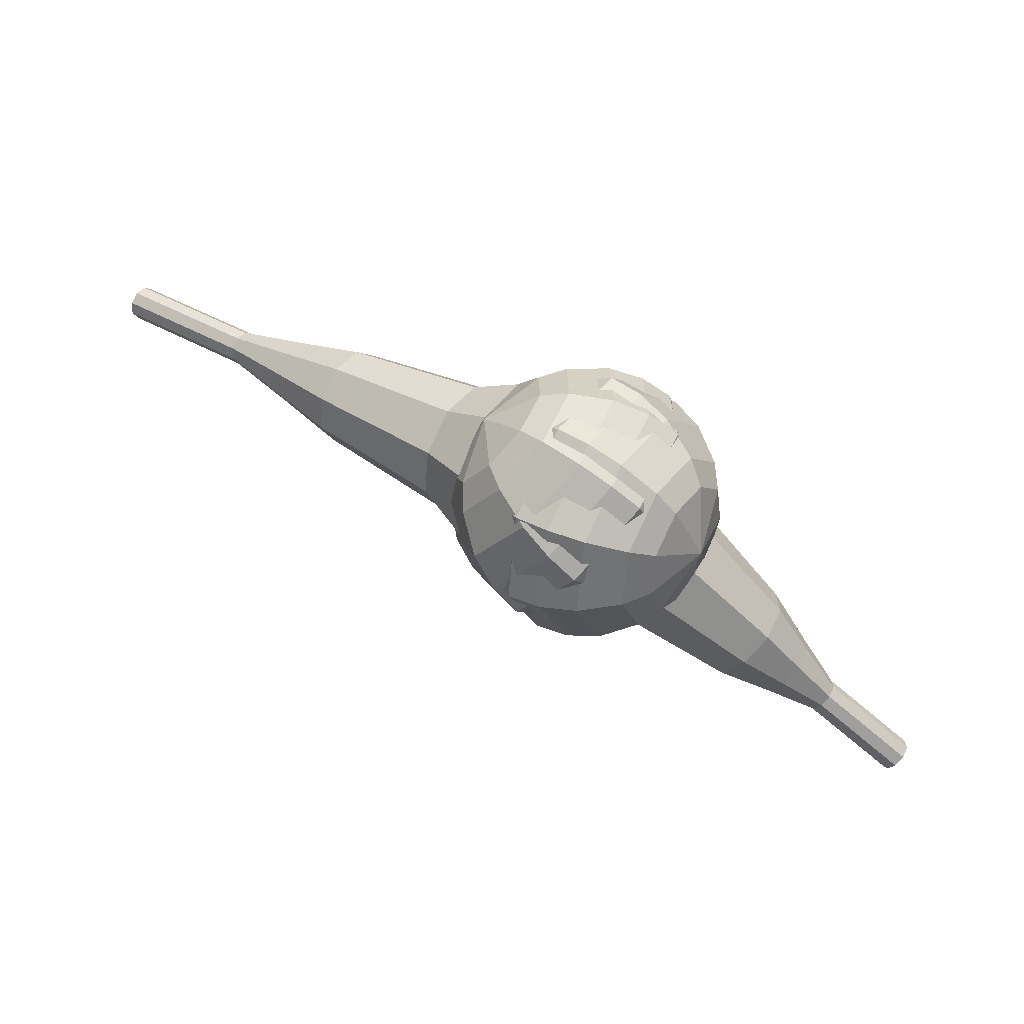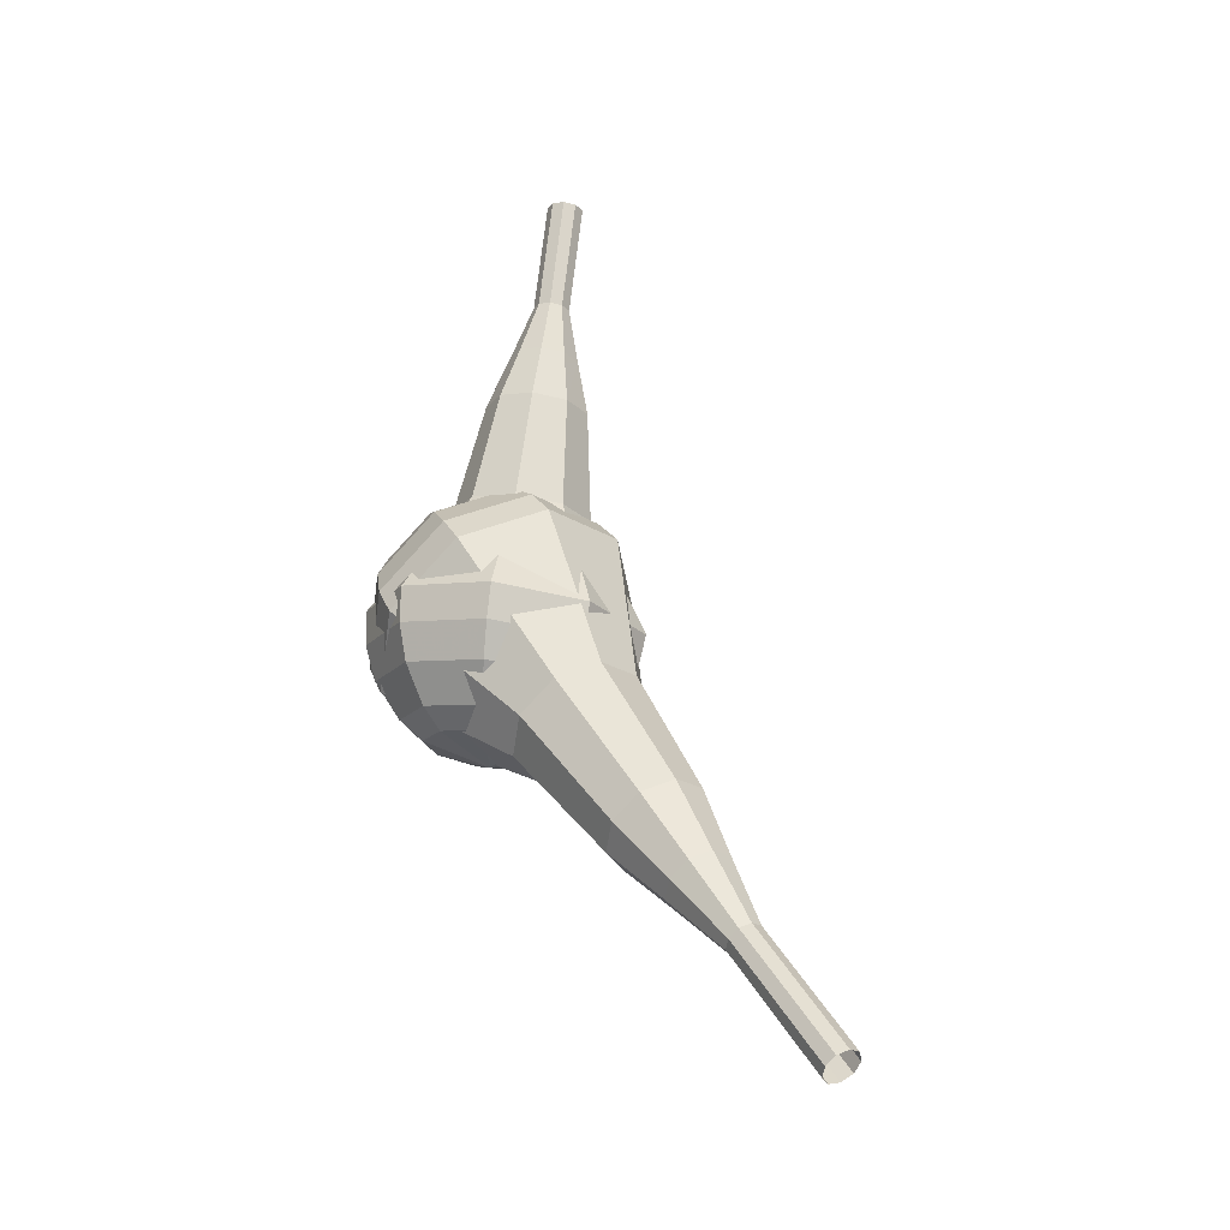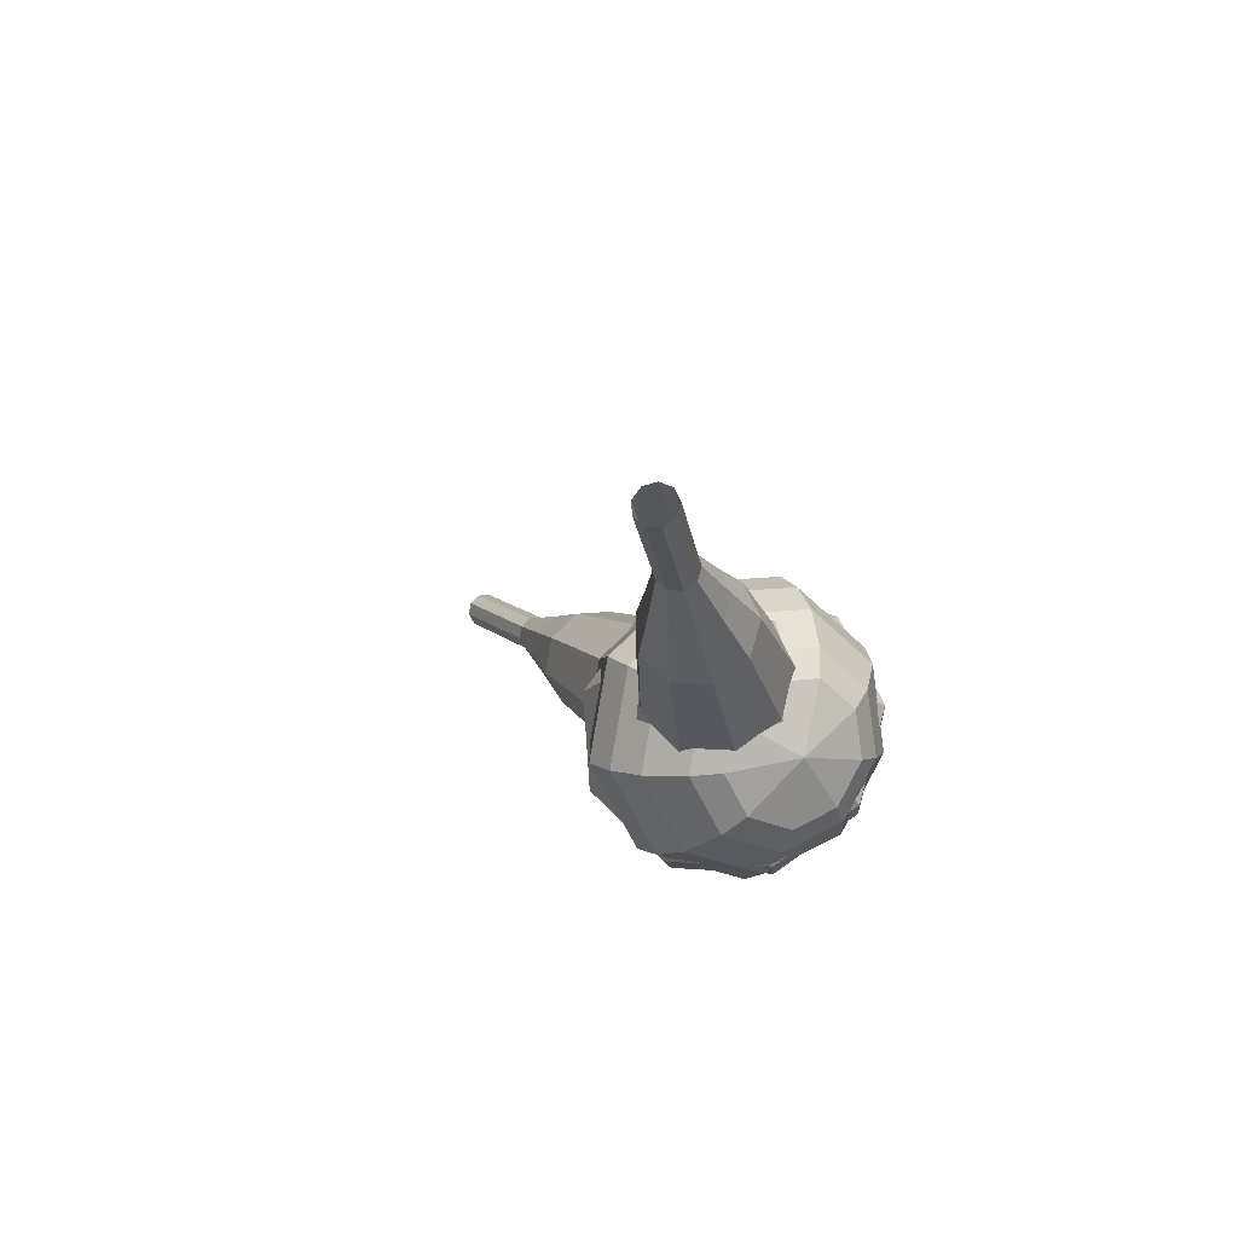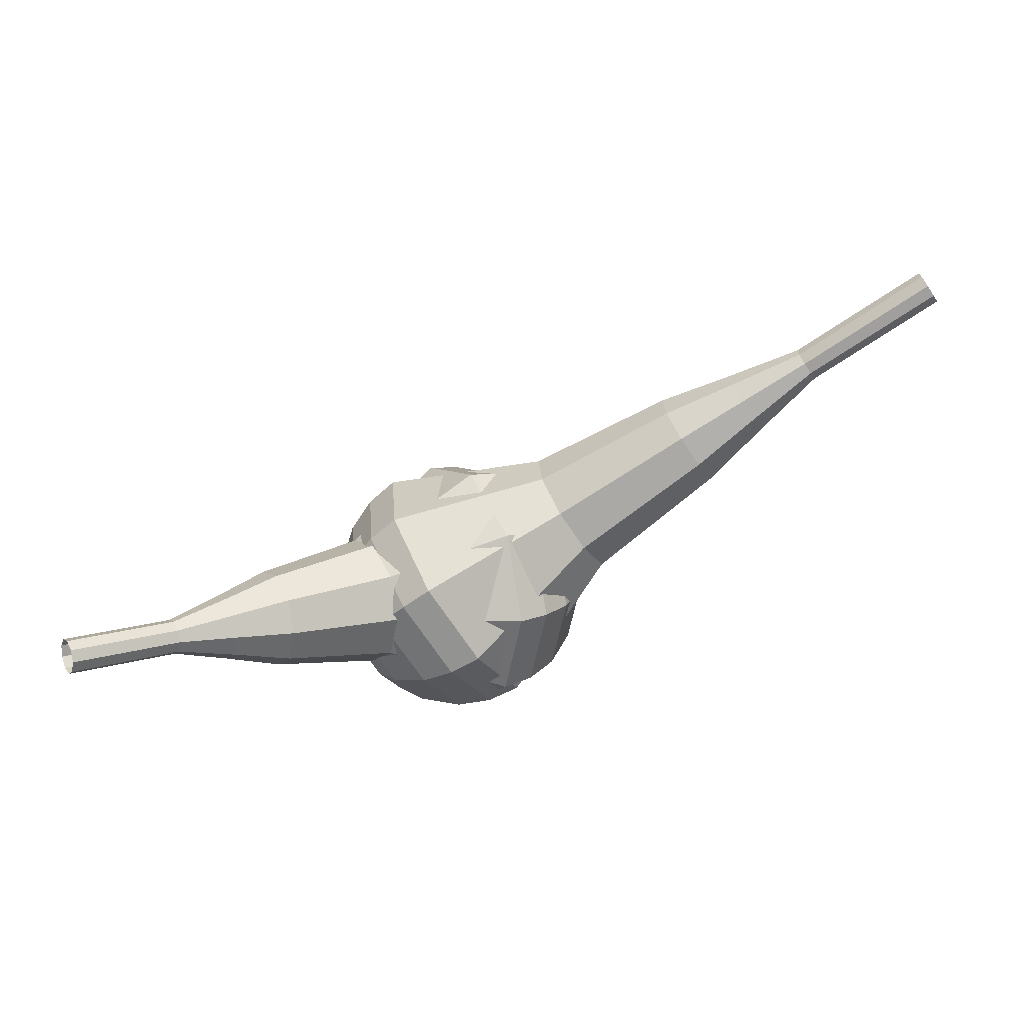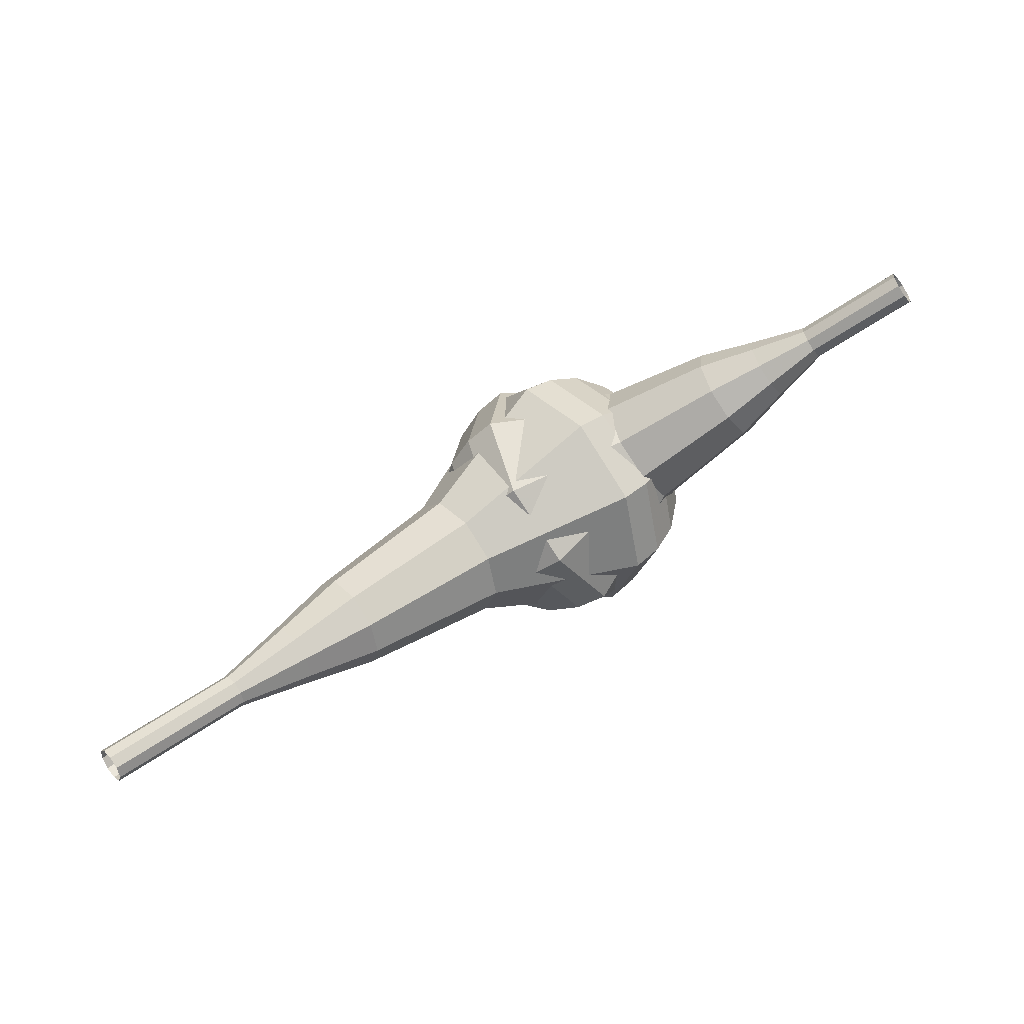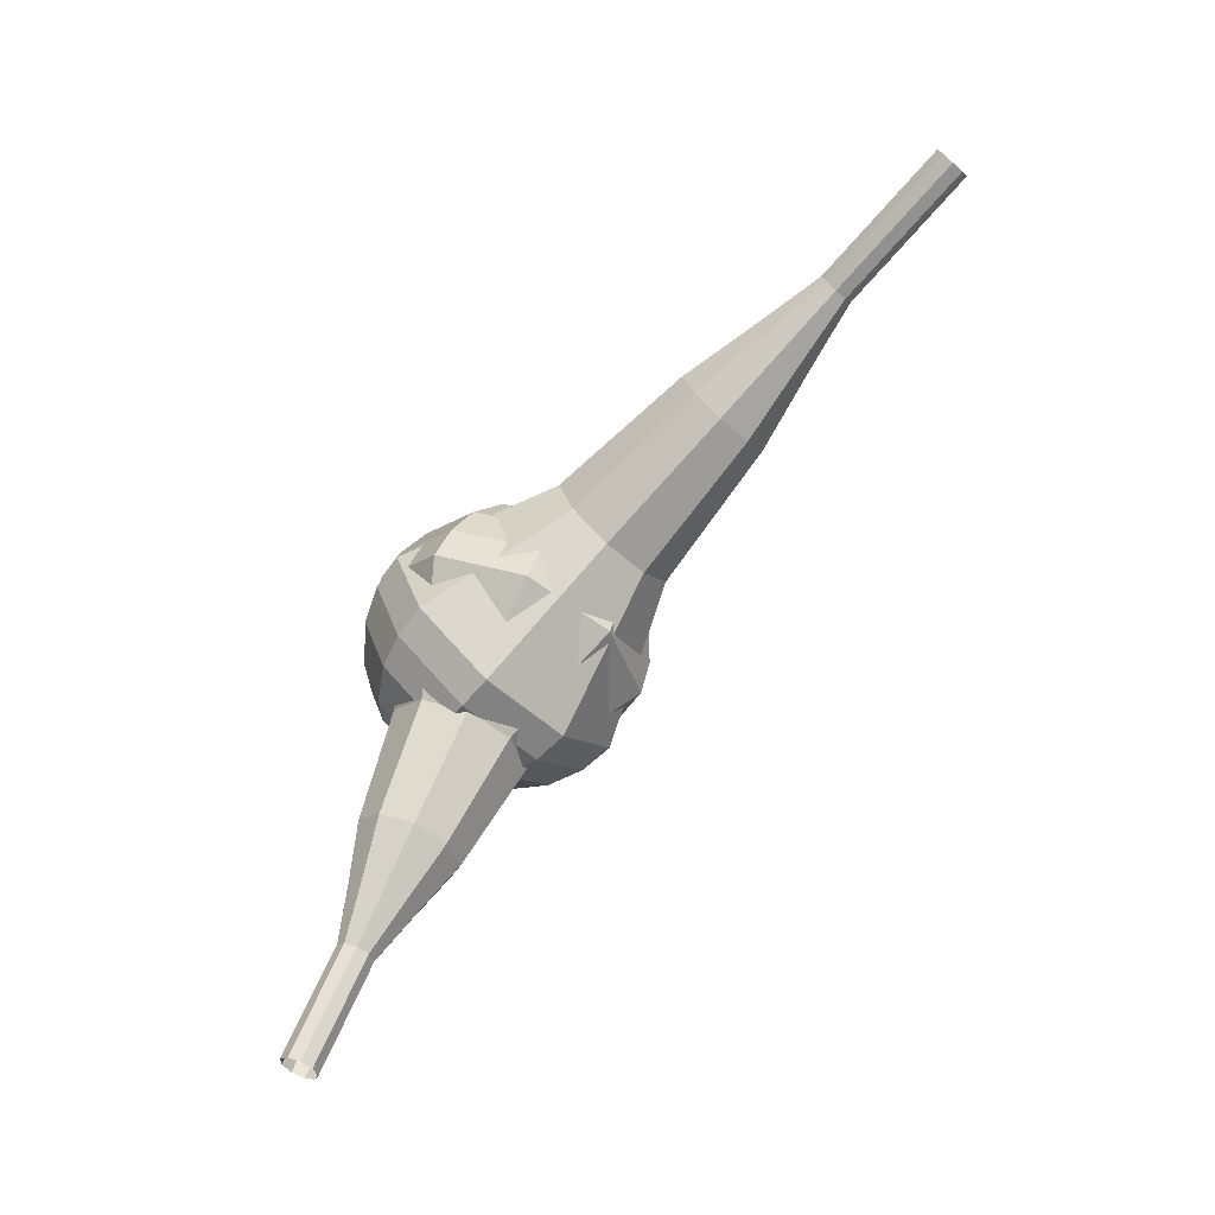
<metadata>
{"format":"obj","ext":"obj","renderer":"f3d","projection":"perspective","resolution":1024,"background":"white","views":[{"elev":-64.0,"azim":-6.1,"up":"+Z"},{"elev":34.5,"azim":-83.0,"up":"+Y"},{"elev":14.1,"azim":100.2,"up":"+Y"},{"elev":18.3,"azim":-174.5,"up":"+Z"},{"elev":40.8,"azim":-5.6,"up":"+Y"},{"elev":57.2,"azim":147.4,"up":"+Z"}]}
</metadata>
<code>
g tube1
v 165.7 139.5 185.4
v 165.9 139.4 184.7
v 166.2 138.9 184.4
v 166.6 138.3 184.5
v 166.9 138 185
v 166.9 138 185.7
v 166.6 138.3 186.2
v 166.2 138.9 186.3
v 165.9 139.4 186
v 165.7 139.5 185.4
v 163.2 137.7 185.3
v 163.3 137.5 184.7
v 163.7 137 184.3
v 164.1 136.5 184.4
v 164.3 136.1 185
v 164.3 136.1 185.7
v 164.1 136.5 186.2
v 163.7 137 186.3
v 163.3 137.5 186
v 163.2 137.7 185.3
v 160.6 135.9 185.3
v 160.8 135.7 184.6
v 161.1 135.2 184.3
v 161.5 134.7 184.4
v 161.8 134.3 184.9
v 161.8 134.3 185.6
v 161.5 134.6 186.1
v 161.1 135.2 186.3
v 160.8 135.7 185.9
v 160.6 135.9 185.3
v 157.6 134.7 185.2
v 157.9 134.4 184
v 158.5 133.5 183.4
v 159.3 132.5 183.6
v 159.7 131.8 184.6
v 159.7 131.8 185.9
v 159.2 132.4 186.8
v 158.5 133.5 187.1
v 157.8 134.4 186.4
v 157.6 134.7 185.2
v 154.5 133.6 185.2
v 154.9 133.1 183.4
v 155.9 131.8 182.4
v 157 130.3 182.7
v 157.7 129.2 184.2
v 157.7 129.2 186.1
v 157 130.2 187.6
v 155.8 131.7 187.9
v 154.9 133.1 187
v 154.5 133.6 185.2
v 148.9 130.7 185.1
v 149.4 130 182.7
v 150.7 128.2 181.4
v 152.2 126.2 181.8
v 153.2 124.8 183.8
v 153.1 124.8 186.4
v 152.1 126.1 188.3
v 150.7 128.2 188.8
v 149.4 130 187.5
v 148.9 130.7 185.1
v 141.6 130.1 185
v 142.7 128.7 180.2
v 145.3 125.1 177.6
v 148.3 121 178.5
v 150.2 118.3 182.4
v 150.1 118.3 187.6
v 148.1 120.9 191.5
v 145.2 125 192.4
v 142.6 128.6 189.8
v 141.6 130.1 185
v 140.2 128.8 185
v 141.3 127.4 180.3
v 143.8 124 177.8
v 146.7 120 178.7
v 148.5 117.4 182.5
v 148.5 117.4 187.5
v 146.5 119.9 191.3
v 143.7 123.9 192.1
v 141.2 127.4 189.6
v 140.2 128.8 185
v 139.2 127.1 184.9
v 140.1 125.9 180.8
v 142.4 122.8 178.6
v 144.9 119.2 179.3
v 146.6 116.9 182.7
v 146.5 116.8 187.2
v 144.8 119.1 190.6
v 142.2 122.7 191.3
v 140 125.8 189.1
v 139.2 127.1 184.9
v 138.5 124.7 184.9
v 139.3 123.8 181.7
v 141 121.4 180
v 143 118.7 180.6
v 144.2 116.9 183.2
v 144.2 116.9 186.6
v 142.9 118.7 189.2
v 140.9 121.4 189.8
v 139.2 123.7 188.1
v 138.5 124.7 184.9
v 138.6 123.1 184.9
v 139.1 122.4 182.6
v 140.4 120.7 181.3
v 141.8 118.7 181.8
v 142.7 117.4 183.7
v 142.7 117.4 186.1
v 141.7 118.7 188.1
v 140.3 120.6 188.5
v 139 122.4 187.2
v 138.6 123.1 184.9
v 139.9 119.6 184.9
v 139.9 119.6 184.9
v 139.9 119.6 184.9
v 139.9 119.6 184.9
v 139.9 119.6 184.9
v 139.9 119.6 184.9
v 139.9 119.6 184.9
v 139.9 119.6 184.9
v 139.9 119.6 184.9
v 139.9 119.6 184.9
f 1 2 12
f 12 11 1
f 2 3 13
f 13 12 2
f 3 4 14
f 14 13 3
f 4 5 15
f 15 14 4
f 5 6 16
f 16 15 5
f 6 7 17
f 17 16 6
f 7 8 18
f 18 17 7
f 8 9 19
f 19 18 8
f 9 10 20
f 20 19 9
f 11 12 22
f 22 21 11
f 12 13 23
f 23 22 12
f 13 14 24
f 24 23 13
f 14 15 25
f 25 24 14
f 15 16 26
f 26 25 15
f 16 17 27
f 27 26 16
f 17 18 28
f 28 27 17
f 18 19 29
f 29 28 18
f 19 20 30
f 30 29 19
f 21 22 32
f 32 31 21
f 22 23 33
f 33 32 22
f 23 24 34
f 34 33 23
f 24 25 35
f 35 34 24
f 25 26 36
f 36 35 25
f 26 27 37
f 37 36 26
f 27 28 38
f 38 37 27
f 28 29 39
f 39 38 28
f 29 30 40
f 40 39 29
f 31 32 42
f 42 41 31
f 32 33 43
f 43 42 32
f 33 34 44
f 44 43 33
f 34 35 45
f 45 44 34
f 35 36 46
f 46 45 35
f 36 37 47
f 47 46 36
f 37 38 48
f 48 47 37
f 38 39 49
f 49 48 38
f 39 40 50
f 50 49 39
f 41 42 52
f 52 51 41
f 42 43 53
f 53 52 42
f 43 44 54
f 54 53 43
f 44 45 55
f 55 54 44
f 45 46 56
f 56 55 45
f 46 47 57
f 57 56 46
f 47 48 58
f 58 57 47
f 48 49 59
f 59 58 48
f 49 50 60
f 60 59 49
f 51 52 62
f 62 61 51
f 52 53 63
f 63 62 52
f 53 54 64
f 64 63 53
f 54 55 65
f 65 64 54
f 55 56 66
f 66 65 55
f 56 57 67
f 67 66 56
f 57 58 68
f 68 67 57
f 58 59 69
f 69 68 58
f 59 60 70
f 70 69 59
f 61 62 72
f 72 71 61
f 62 63 73
f 73 72 62
f 63 64 74
f 74 73 63
f 64 65 75
f 75 74 64
f 65 66 76
f 76 75 65
f 66 67 77
f 77 76 66
f 67 68 78
f 78 77 67
f 68 69 79
f 79 78 68
f 69 70 80
f 80 79 69
f 71 72 82
f 82 81 71
f 72 73 83
f 83 82 72
f 73 74 84
f 84 83 73
f 74 75 85
f 85 84 74
f 75 76 86
f 86 85 75
f 76 77 87
f 87 86 76
f 77 78 88
f 88 87 77
f 78 79 89
f 89 88 78
f 79 80 90
f 90 89 79
f 81 82 92
f 92 91 81
f 82 83 93
f 93 92 82
f 83 84 94
f 94 93 83
f 84 85 95
f 95 94 84
f 85 86 96
f 96 95 85
f 86 87 97
f 97 96 86
f 87 88 98
f 98 97 87
f 88 89 99
f 99 98 88
f 89 90 100
f 100 99 89
f 91 92 102
f 102 101 91
f 92 93 103
f 103 102 92
f 93 94 104
f 104 103 93
f 94 95 105
f 105 104 94
f 95 96 106
f 106 105 95
f 96 97 107
f 107 106 96
f 97 98 108
f 108 107 97
f 98 99 109
f 109 108 98
f 99 100 110
f 110 109 99
f 101 102 112
f 112 111 101
f 102 103 113
f 113 112 102
f 103 104 114
f 114 113 103
f 104 105 115
f 115 114 104
f 105 106 116
f 116 115 105
f 106 107 117
f 117 116 106
f 107 108 118
f 118 117 107
f 108 109 119
f 119 118 108
f 109 110 120
f 120 119 109
v 118.4 121.1 203.8
v 118.1 121.3 203.3
v 117.8 121.9 203
v 117.9 122.6 203.1
v 118.1 123 203.5
v 118.5 123 204.1
v 118.8 122.6 204.5
v 118.9 122 204.6
v 118.8 121.3 204.3
v 118.4 121.1 203.8
v 121.9 121.3 201.4
v 121.5 121.5 200.9
v 121.3 122.1 200.6
v 121.3 122.8 200.7
v 121.6 123.3 201.2
v 122 123.3 201.7
v 122.3 122.9 202.2
v 122.4 122.2 202.3
v 122.2 121.6 202
v 121.9 121.3 201.4
v 125.4 121.6 199.1
v 125 121.8 198.6
v 124.7 122.4 198.3
v 124.8 123 198.4
v 125 123.5 198.8
v 125.4 123.5 199.4
v 125.7 123.1 199.8
v 125.8 122.4 199.9
v 125.7 121.8 199.6
v 125.4 121.6 199.1
v 128.9 120.9 196.7
v 128.2 121.3 195.7
v 127.7 122.4 195.2
v 127.8 123.7 195.4
v 128.3 124.5 196.2
v 129 124.6 197.3
v 129.6 123.8 198.1
v 129.8 122.6 198.3
v 129.5 121.4 197.7
v 128.9 120.9 196.7
v 132.4 120.2 194.4
v 131.3 120.8 192.9
v 130.7 122.4 192.1
v 130.7 124.4 192.4
v 131.5 125.6 193.6
v 132.5 125.7 195.2
v 133.5 124.5 196.4
v 133.8 122.7 196.7
v 133.4 121 195.9
v 132.4 120.2 194.4
v 139.4 119.8 189.7
v 137.9 120.6 187.7
v 137.1 122.7 186.6
v 137.1 125.3 187
v 138.1 127 188.6
v 139.6 127.1 190.8
v 140.8 125.5 192.4
v 141.2 123 192.8
v 140.6 120.7 191.7
v 139.4 119.8 189.7
v 146.5 116.5 185
v 143.7 118.1 181
v 142 122.4 178.9
v 142.1 127.5 179.6
v 144.1 130.9 182.9
v 146.9 131.1 187.1
v 149.4 128 190.4
v 150.2 123 191.1
v 149.1 118.5 189
v 146.5 116.5 185
v 148 116.9 183.9
v 145.3 118.4 180.1
v 143.6 122.6 178
v 143.8 127.5 178.7
v 145.7 130.8 181.9
v 148.5 131 186
v 150.8 128 189.2
v 151.6 123.1 189.9
v 150.5 118.7 187.8
v 148 116.9 183.9
v 149.5 117.7 182.9
v 147.1 119.1 179.4
v 145.6 122.8 177.6
v 145.7 127.2 178.2
v 147.4 130.2 181.1
v 149.9 130.4 184.7
v 152 127.7 187.5
v 152.8 123.3 188.2
v 151.8 119.4 186.3
v 149.5 117.7 182.9
v 151 119.4 181.8
v 149.1 120.4 179.2
v 148 123.3 177.8
v 148.1 126.6 178.3
v 149.4 128.9 180.4
v 151.3 129 183.2
v 152.9 127 185.4
v 153.4 123.7 185.9
v 152.7 120.7 184.5
v 151 119.4 181.8
v 151.7 120.8 181.3
v 150.3 121.5 179.4
v 149.5 123.6 178.4
v 149.5 126.1 178.7
v 150.5 127.7 180.3
v 151.9 127.8 182.3
v 153.1 126.3 183.9
v 153.5 123.9 184.3
v 152.9 121.7 183.2
v 151.7 120.8 181.3
v 152.2 124.4 180.8
v 152.2 124.4 180.8
v 152.2 124.4 180.8
v 152.2 124.4 180.8
v 152.2 124.4 180.8
v 152.2 124.4 180.8
v 152.2 124.4 180.8
v 152.2 124.4 180.8
v 152.2 124.4 180.8
v 152.2 124.4 180.8
f 121 122 132
f 132 131 121
f 122 123 133
f 133 132 122
f 123 124 134
f 134 133 123
f 124 125 135
f 135 134 124
f 125 126 136
f 136 135 125
f 126 127 137
f 137 136 126
f 127 128 138
f 138 137 127
f 128 129 139
f 139 138 128
f 129 130 140
f 140 139 129
f 131 132 142
f 142 141 131
f 132 133 143
f 143 142 132
f 133 134 144
f 144 143 133
f 134 135 145
f 145 144 134
f 135 136 146
f 146 145 135
f 136 137 147
f 147 146 136
f 137 138 148
f 148 147 137
f 138 139 149
f 149 148 138
f 139 140 150
f 150 149 139
f 141 142 152
f 152 151 141
f 142 143 153
f 153 152 142
f 143 144 154
f 154 153 143
f 144 145 155
f 155 154 144
f 145 146 156
f 156 155 145
f 146 147 157
f 157 156 146
f 147 148 158
f 158 157 147
f 148 149 159
f 159 158 148
f 149 150 160
f 160 159 149
f 151 152 162
f 162 161 151
f 152 153 163
f 163 162 152
f 153 154 164
f 164 163 153
f 154 155 165
f 165 164 154
f 155 156 166
f 166 165 155
f 156 157 167
f 167 166 156
f 157 158 168
f 168 167 157
f 158 159 169
f 169 168 158
f 159 160 170
f 170 169 159
f 161 162 172
f 172 171 161
f 162 163 173
f 173 172 162
f 163 164 174
f 174 173 163
f 164 165 175
f 175 174 164
f 165 166 176
f 176 175 165
f 166 167 177
f 177 176 166
f 167 168 178
f 178 177 167
f 168 169 179
f 179 178 168
f 169 170 180
f 180 179 169
f 171 172 182
f 182 181 171
f 172 173 183
f 183 182 172
f 173 174 184
f 184 183 173
f 174 175 185
f 185 184 174
f 175 176 186
f 186 185 175
f 176 177 187
f 187 186 176
f 177 178 188
f 188 187 177
f 178 179 189
f 189 188 178
f 179 180 190
f 190 189 179
f 181 182 192
f 192 191 181
f 182 183 193
f 193 192 182
f 183 184 194
f 194 193 183
f 184 185 195
f 195 194 184
f 185 186 196
f 196 195 185
f 186 187 197
f 197 196 186
f 187 188 198
f 198 197 187
f 188 189 199
f 199 198 188
f 189 190 200
f 200 199 189
f 191 192 202
f 202 201 191
f 192 193 203
f 203 202 192
f 193 194 204
f 204 203 193
f 194 195 205
f 205 204 194
f 195 196 206
f 206 205 195
f 196 197 207
f 207 206 196
f 197 198 208
f 208 207 197
f 198 199 209
f 209 208 198
f 199 200 210
f 210 209 199
f 201 202 212
f 212 211 201
f 202 203 213
f 213 212 202
f 203 204 214
f 214 213 203
f 204 205 215
f 215 214 204
f 205 206 216
f 216 215 205
f 206 207 217
f 217 216 206
f 207 208 218
f 218 217 207
f 208 209 219
f 219 218 208
f 209 210 220
f 220 219 209
f 211 212 222
f 222 221 211
f 212 213 223
f 223 222 212
f 213 214 224
f 224 223 213
f 214 215 225
f 225 224 214
f 215 216 226
f 226 225 215
f 216 217 227
f 227 226 216
f 217 218 228
f 228 227 217
f 218 219 229
f 229 228 218
f 219 220 230
f 230 229 219
f 221 222 232
f 232 231 221
f 222 223 233
f 233 232 222
f 223 224 234
f 234 233 223
f 224 225 235
f 235 234 224
f 225 226 236
f 236 235 225
f 226 227 237
f 237 236 226
f 227 228 238
f 238 237 227
f 228 229 239
f 239 238 228
f 229 230 240
f 240 239 229
g

</code>
